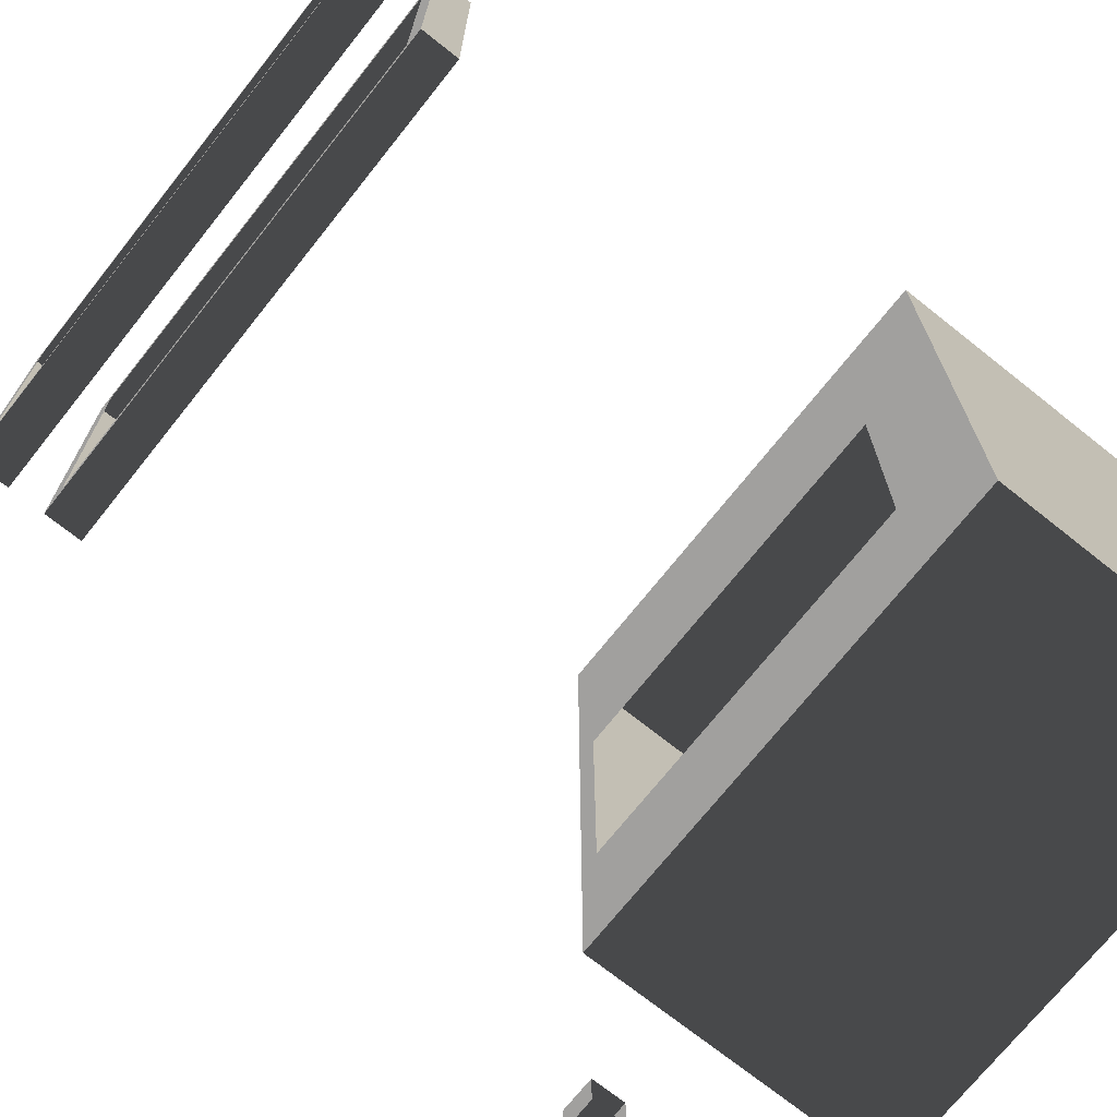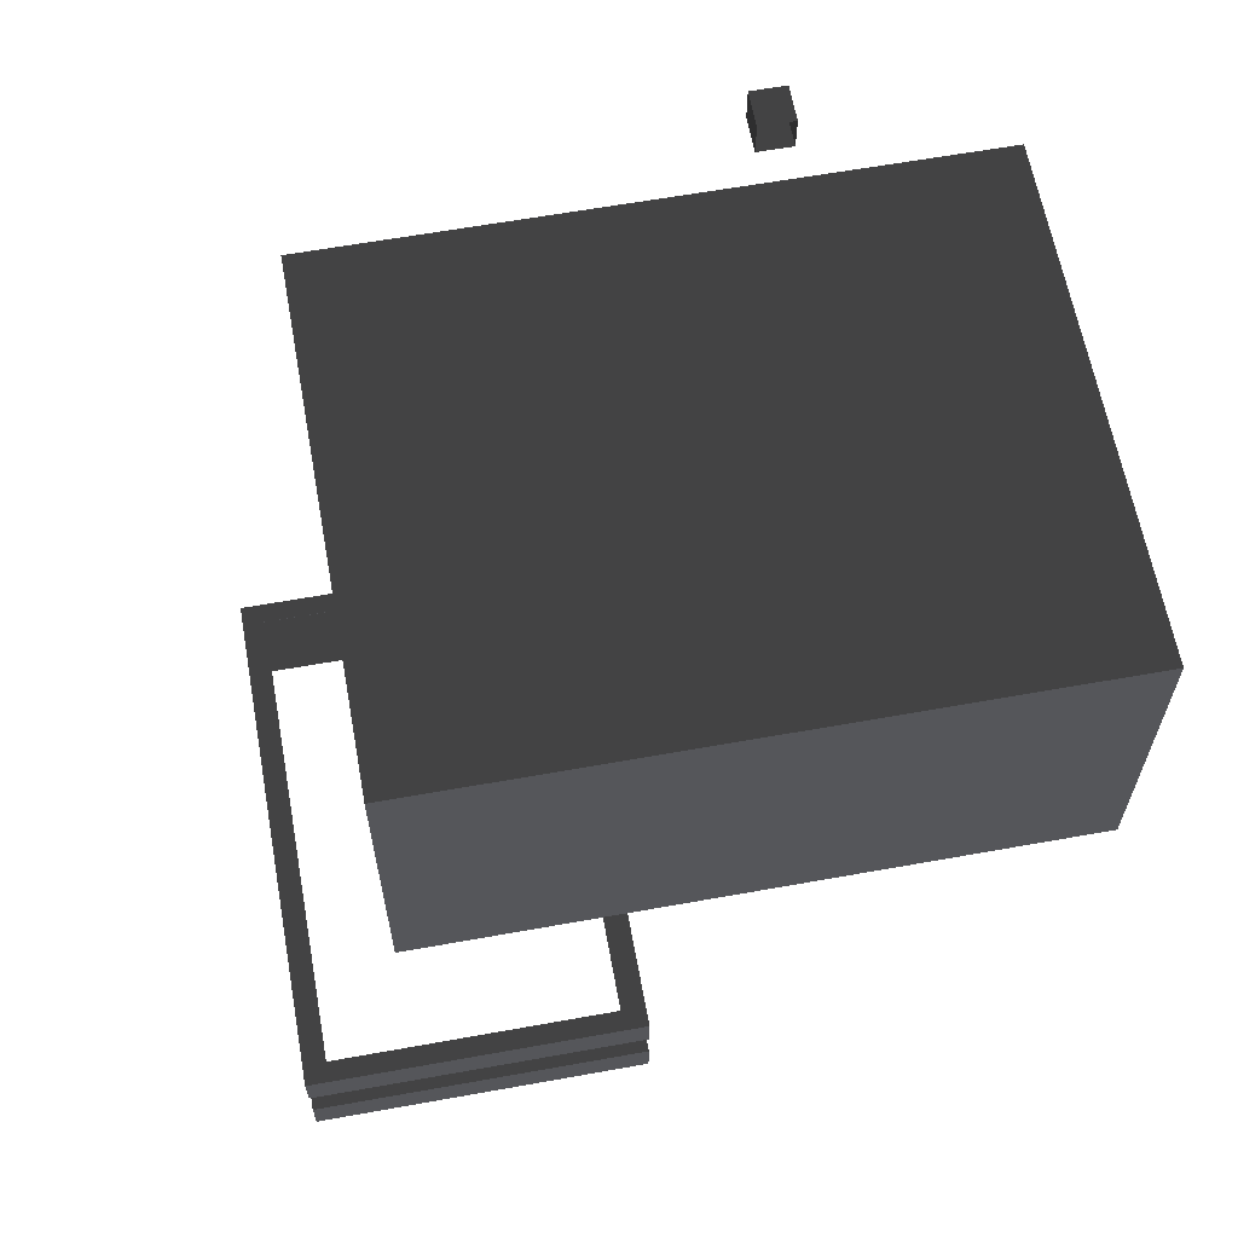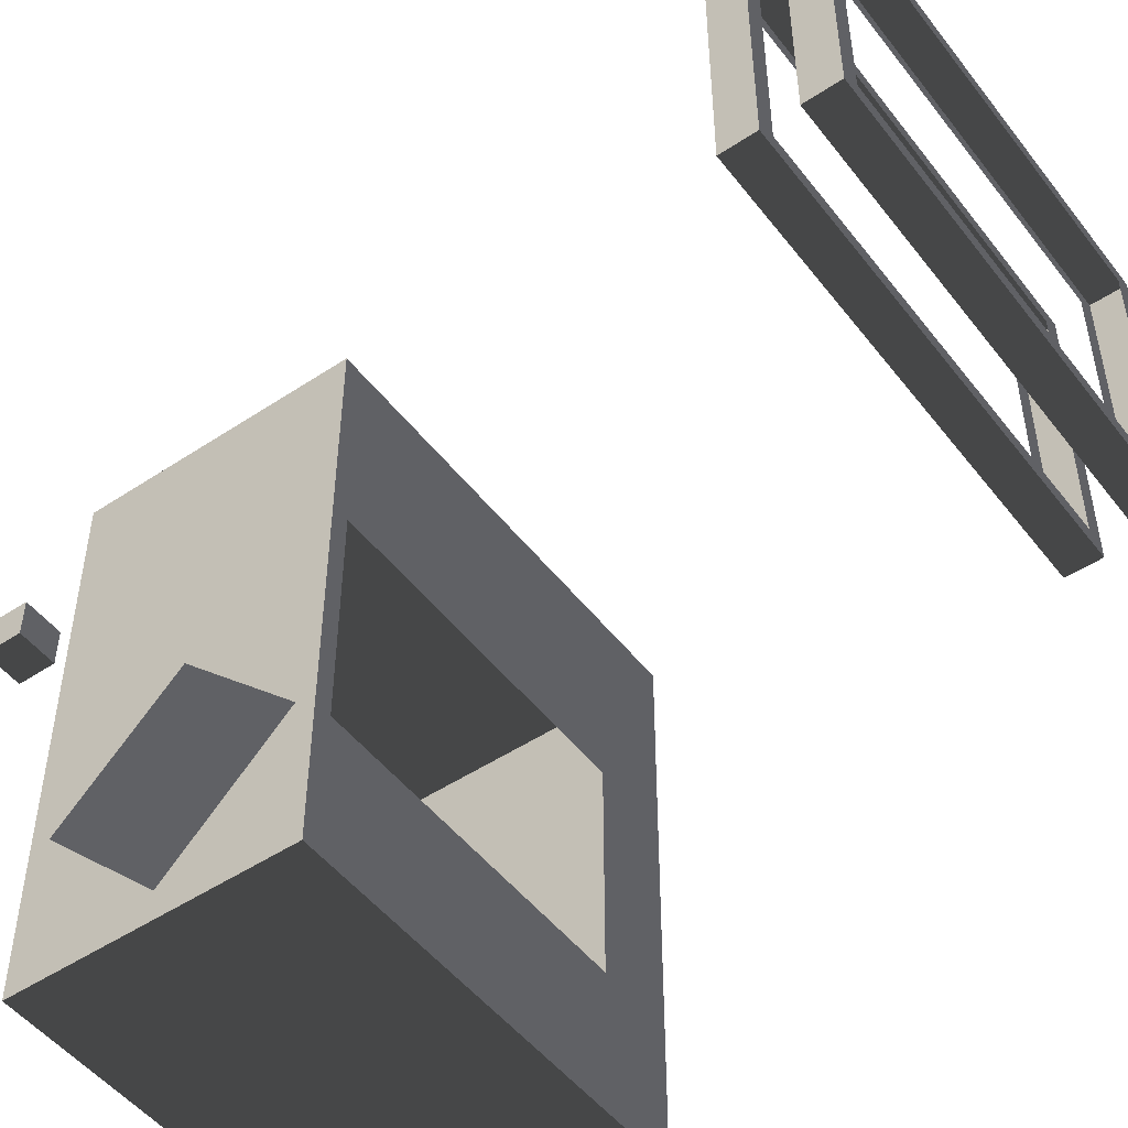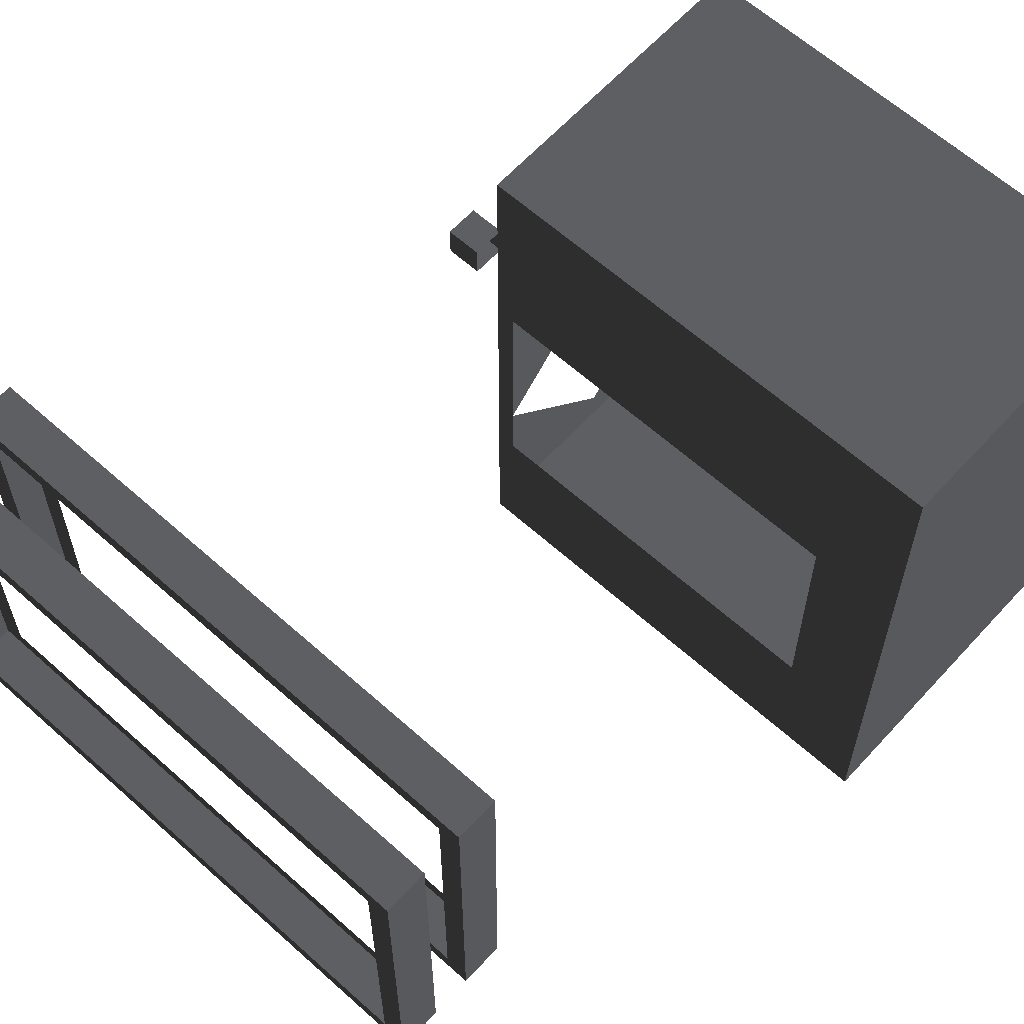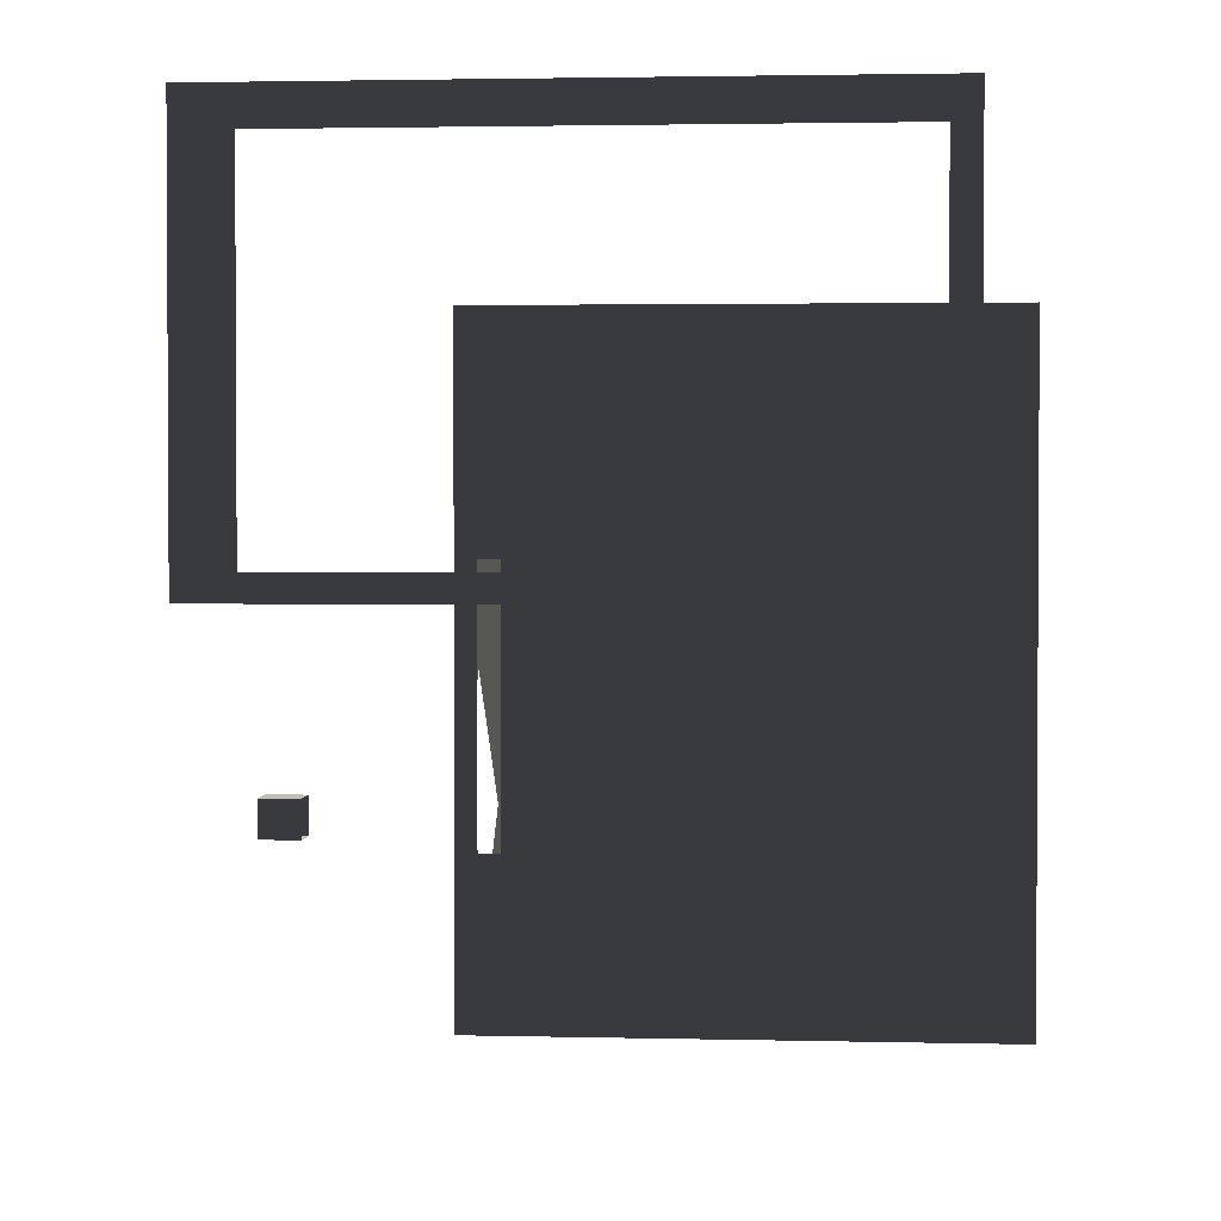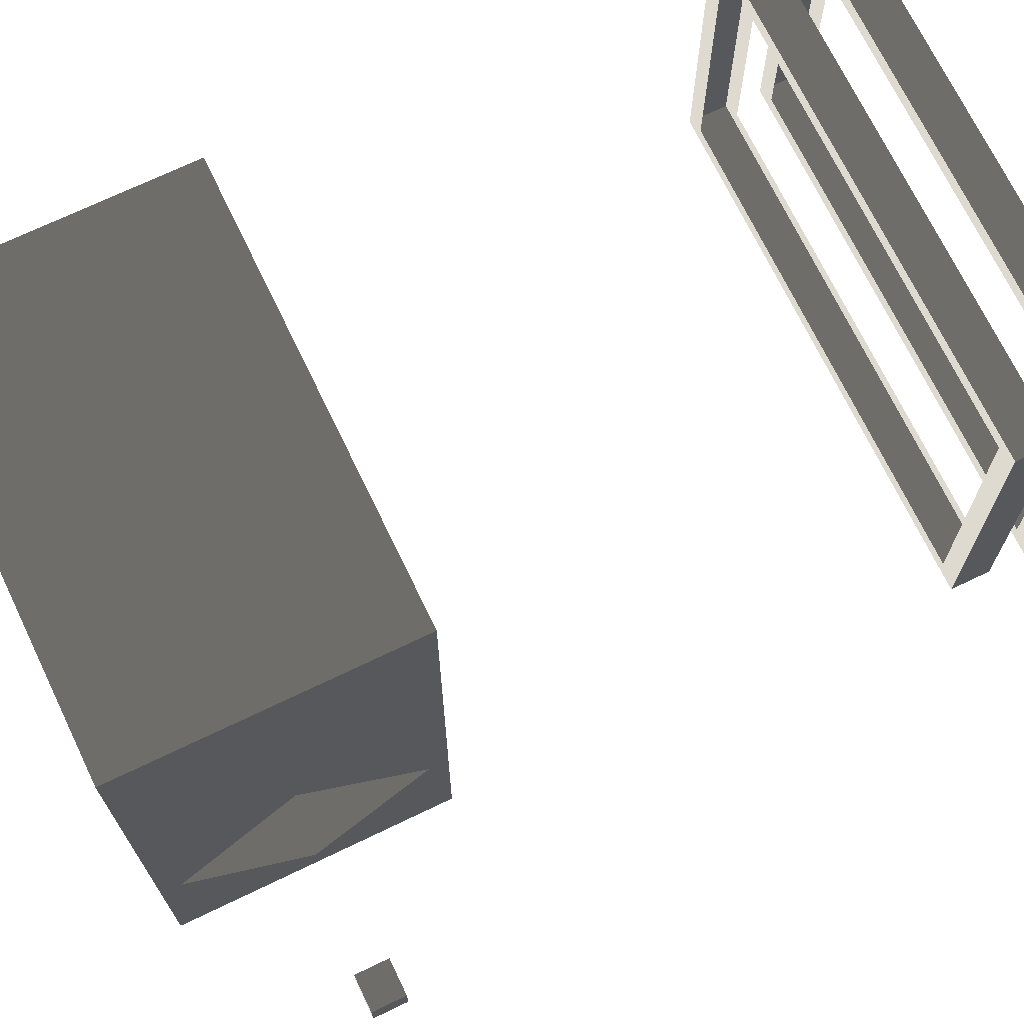
<metadata>
{"format":"obj","ext":"obj","renderer":"f3d","projection":"perspective","resolution":1024,"background":"white","views":[{"elev":-71.8,"azim":-128.5,"up":"+Y"},{"elev":62.9,"azim":-100.3,"up":"+Z"},{"elev":-49.7,"azim":126.2,"up":"+Y"},{"elev":62.4,"azim":-137.7,"up":"+Y"},{"elev":2.2,"azim":-174.6,"up":"+Y"},{"elev":70.9,"azim":64.3,"up":"+Y"}]}
</metadata>
<code>
v 14.68 -9.338 164.1
v 16.72 12.65 164.1
v -33.65 12.65 164.1
v -24.39 -9.338 164.1
v 14.68 -22.15 164.1
v 16.72 -19.13 164.1
v -33.65 -19.13 164.1
v -24.39 -22.15 164.1
v -33.65 -50.92 164.1
v -24.39 -34.95 164.1
v 16.72 -50.92 164.1
v 14.68 -34.95 164.1
v 16.72 -19.13 164.1
v 16.72 -19.13 196.2
v 16.72 12.65 196.2
v 16.72 12.65 164.1
v 16.72 -19.79 180.2
v 16.72 -33.67 166.3
v 16.72 -50.92 164.1
v 16.72 -47.43 180.1
v 16.72 -50.92 196.2
v 16.72 -33.56 194
v 16.72 -19.13 196.2
v 16.72 -50.92 196.2
v -33.65 -50.92 196.2
v -33.65 -19.13 196.2
v 16.72 12.65 196.2
v -33.65 12.65 196.2
v -33.65 -19.13 164.1
v -33.65 -19.13 196.2
v -33.65 -50.92 196.2
v -33.65 -50.92 164.1
v -33.65 12.65 164.1
v -33.65 12.65 196.2
v -33.65 -50.92 164.1
v -33.65 -50.92 196.2
v 16.72 -50.92 196.2
v 16.72 -50.92 164.1
v 16.72 12.65 164.1
v 16.72 12.65 196.2
v -33.65 12.65 196.2
v -33.65 12.65 164.1
v -25.57 -9.172 107.3
v -27.74 -11.03 107.3
v -27.74 24.54 107.3
v -25.57 22.68 107.3
v 27.74 24.54 107.3
v 25.57 22.68 107.3
v 27.74 -11.03 107.3
v 25.57 -9.172 107.3
v -25.57 -9.172 103.2
v -27.74 -11.03 103.2
v 27.74 -11.03 103.2
v 25.57 -9.172 103.2
v 27.74 24.54 103.2
v 25.57 22.68 103.2
v -27.74 24.54 103.2
v -25.57 22.68 103.2
v 27.74 -11.03 103.2
v -27.74 -11.03 103.2
v -27.74 -11.03 107.3
v 27.74 -11.03 107.3
v 27.74 24.54 103.2
v 27.74 -11.03 103.2
v 27.74 -11.03 107.3
v 27.74 24.54 107.3
v -27.74 24.54 103.2
v 27.74 24.54 103.2
v 27.74 24.54 107.3
v -27.74 24.54 107.3
v -27.74 -11.03 103.2
v -27.74 24.54 103.2
v -27.74 24.54 107.3
v -27.74 -11.03 107.3
v -25.57 -9.172 115.4
v -27.74 -11.03 115.4
v -27.74 24.54 115.4
v -25.57 22.68 115.4
v 27.74 24.54 115.4
v 25.57 22.68 115.4
v 27.74 -11.03 115.4
v 25.57 -9.172 115.4
v -25.57 -9.172 111.2
v -27.74 -11.03 111.2
v 27.74 -11.03 111.2
v 25.57 -9.172 111.2
v 27.74 24.54 111.2
v 25.57 22.68 111.2
v -27.74 24.54 111.2
v -25.57 22.68 111.2
v 27.74 -11.03 111.2
v -27.74 -11.03 111.2
v -27.74 -11.03 115.4
v 27.74 -11.03 115.4
v 27.74 24.54 111.2
v 27.74 -11.03 111.2
v 27.74 -11.03 115.4
v 27.74 24.54 115.4
v -27.74 24.54 111.2
v 27.74 24.54 111.2
v 27.74 24.54 115.4
v -27.74 24.54 115.4
v -27.74 -11.03 111.2
v -27.74 24.54 111.2
v -27.74 24.54 115.4
v -27.74 -11.03 115.4
v 32.92 -35.53 182.1
v 37.03 -35.53 182.1
v 37.03 -35.53 178.2
v 32.92 -35.53 178.2
v 37.03 -31.7 182.1
v 37.03 -31.7 178.2
v 37.03 -35.53 178.2
v 37.03 -35.53 182.1
v 32.92 -35.53 178.2
v 37.03 -35.53 178.2
v 37.03 -31.7 178.2
v 32.92 -31.7 178.2
v 32.92 -31.7 178.2
v 37.03 -31.7 178.2
v 37.03 -31.7 182.1
v 32.92 -31.7 182.1
v 32.92 -31.7 182.1
v 37.03 -31.7 182.1
v 37.03 -35.53 182.1
v 32.92 -35.53 182.1
g Cube_2175_18
f 1 3 2
f 1 4 3
f 5 1 2
f 5 2 6
f 4 7 3
f 4 8 7
f 8 9 7
f 8 10 9
f 10 11 9
f 10 12 11
f 12 6 11
f 12 5 6
f 13 15 14
f 13 16 15
f 13 14 17
f 13 17 18
f 19 13 18
f 19 18 20
f 21 19 20
f 21 20 22
f 14 22 17
f 14 21 22
f 23 25 24
f 23 26 25
f 27 26 23
f 27 28 26
f 29 31 30
f 29 32 31
f 33 29 30
f 33 30 34
f 35 37 36
f 35 38 37
f 39 41 40
f 39 42 41
f 43 45 44
f 43 46 45
f 46 47 45
f 46 48 47
f 48 49 47
f 48 50 49
f 50 44 49
f 50 43 44
f 51 53 52
f 51 54 53
f 54 55 53
f 54 56 55
f 56 57 55
f 56 58 57
f 58 52 57
f 58 51 52
f 59 61 60
f 59 62 61
f 63 65 64
f 63 66 65
f 67 69 68
f 67 70 69
f 71 73 72
f 71 74 73
f 75 77 76
f 75 78 77
f 78 79 77
f 78 80 79
f 80 81 79
f 80 82 81
f 82 76 81
f 82 75 76
f 83 85 84
f 83 86 85
f 86 87 85
f 86 88 87
f 88 89 87
f 88 90 89
f 90 84 89
f 90 83 84
f 91 93 92
f 91 94 93
f 95 97 96
f 95 98 97
f 99 101 100
f 99 102 101
f 103 105 104
f 103 106 105
f 107 109 108
f 107 110 109
f 111 113 112
f 111 114 113
f 115 117 116
f 115 118 117
f 119 121 120
f 119 122 121
f 123 125 124
f 123 126 125

</code>
